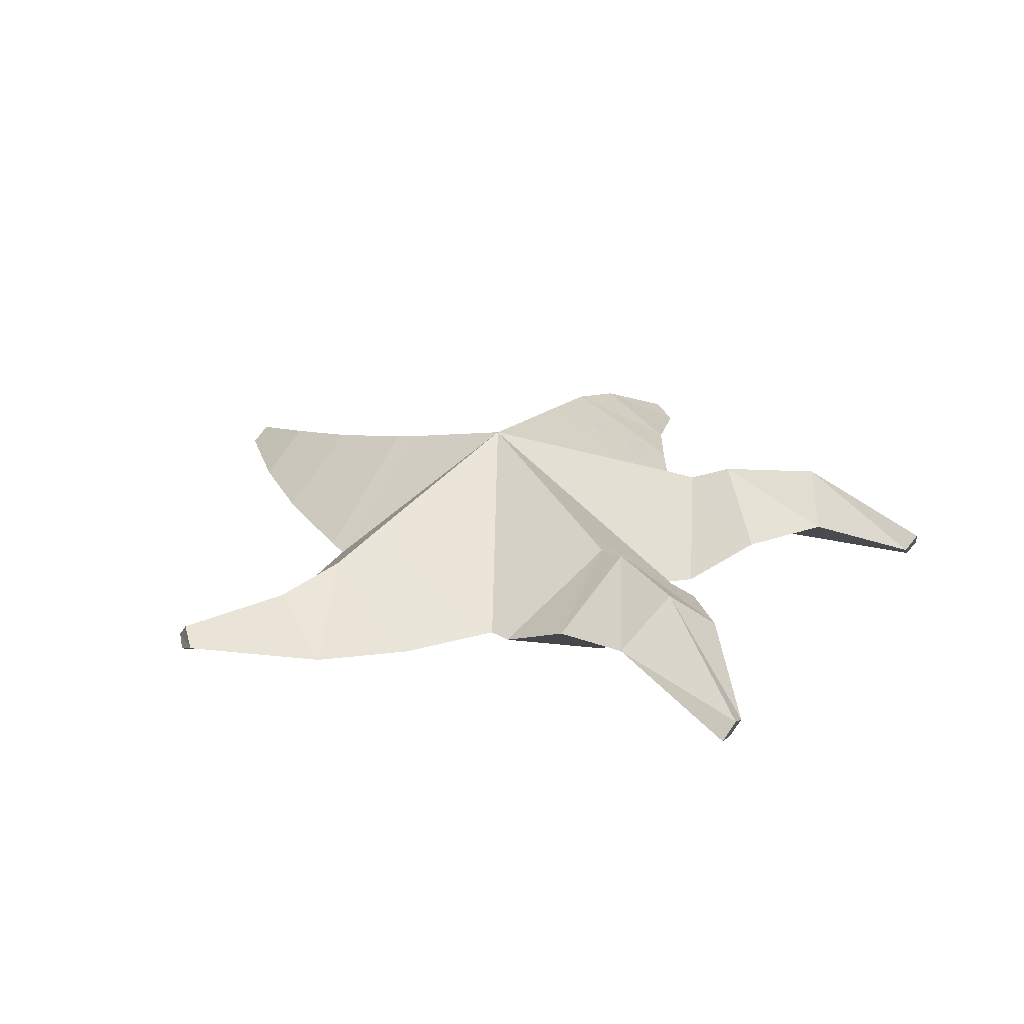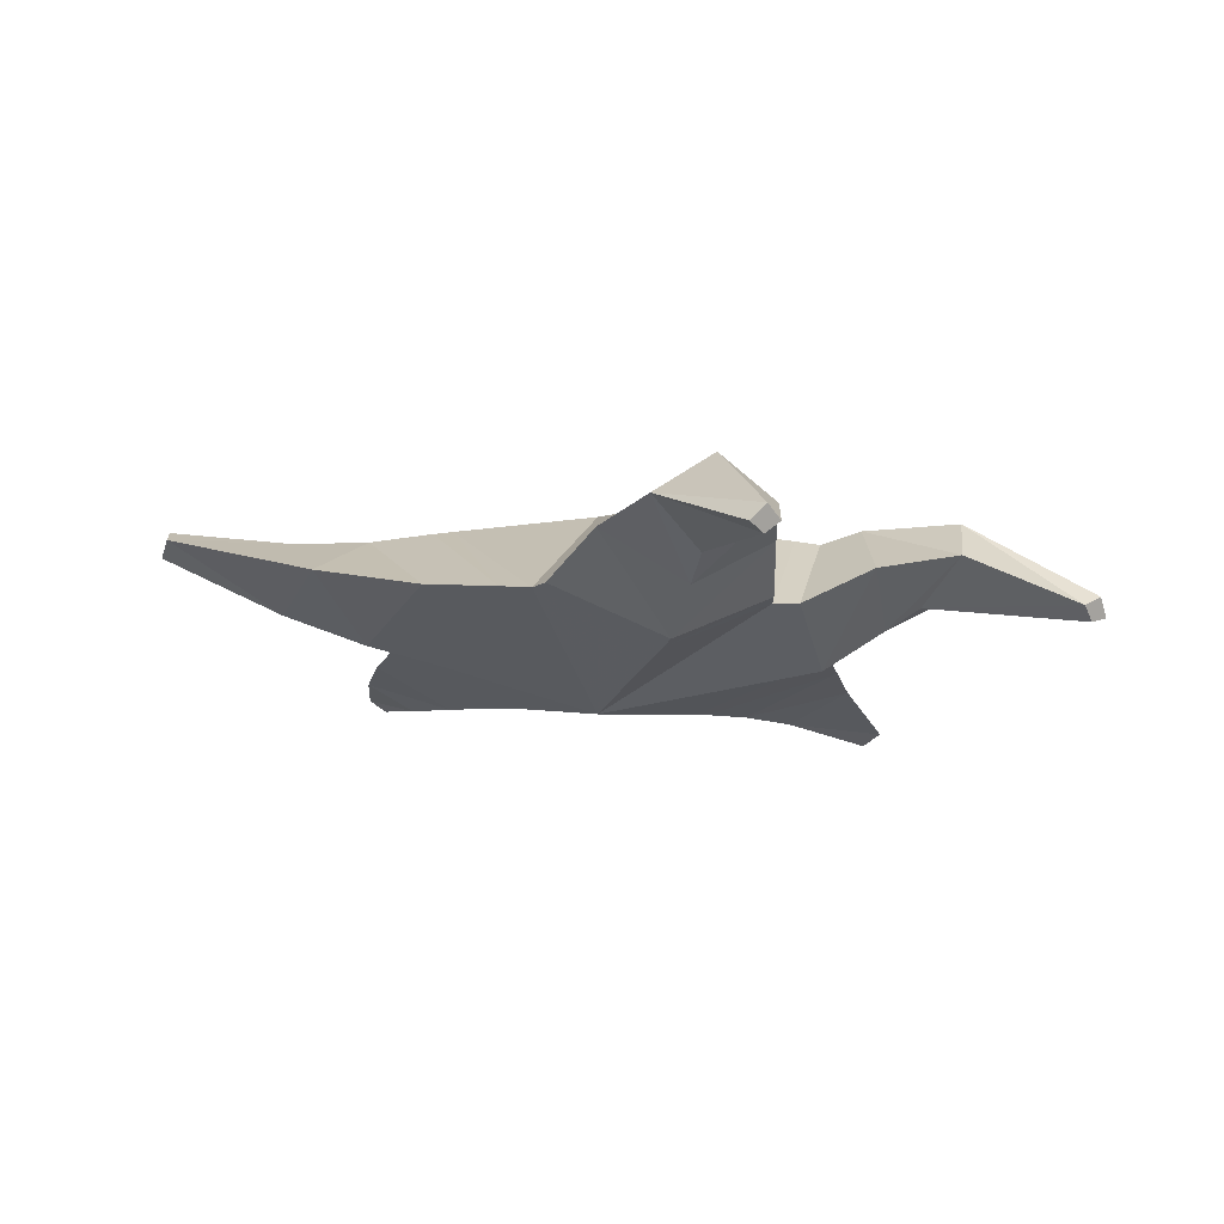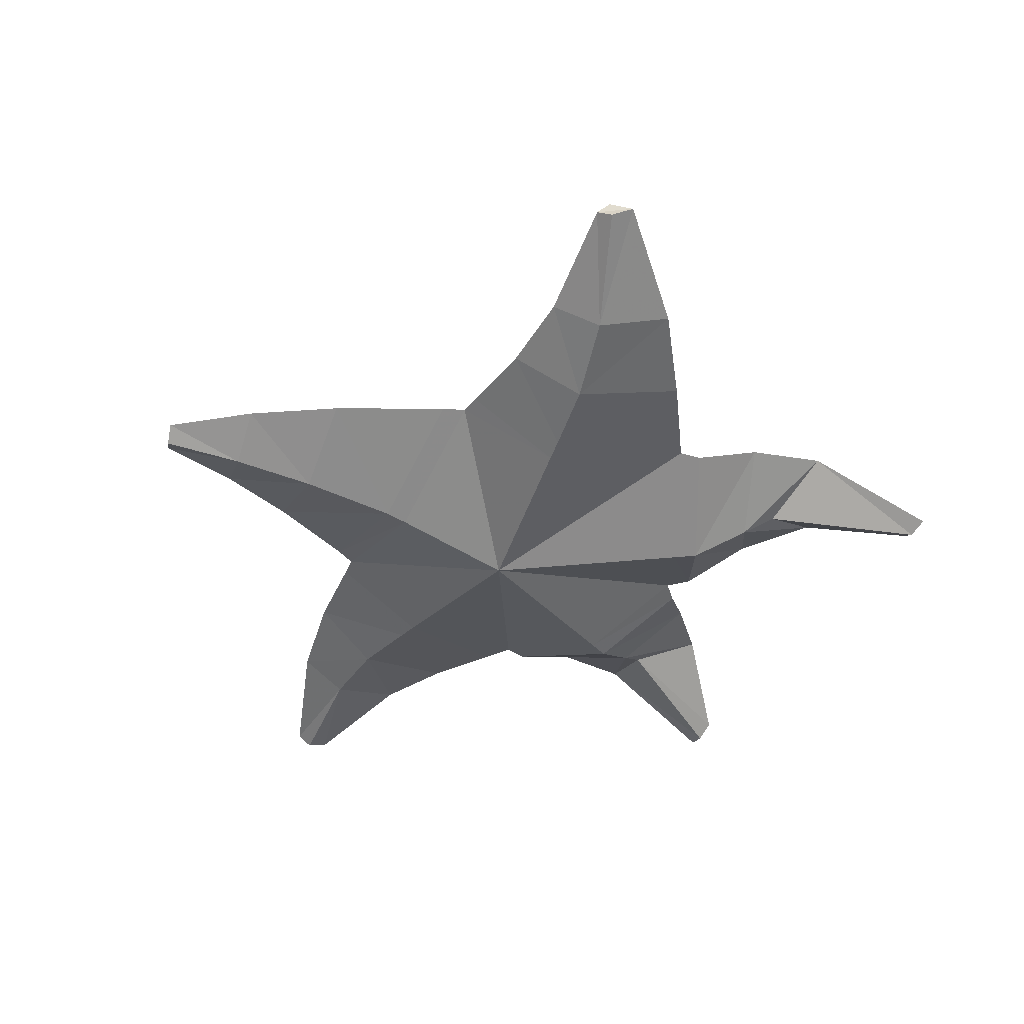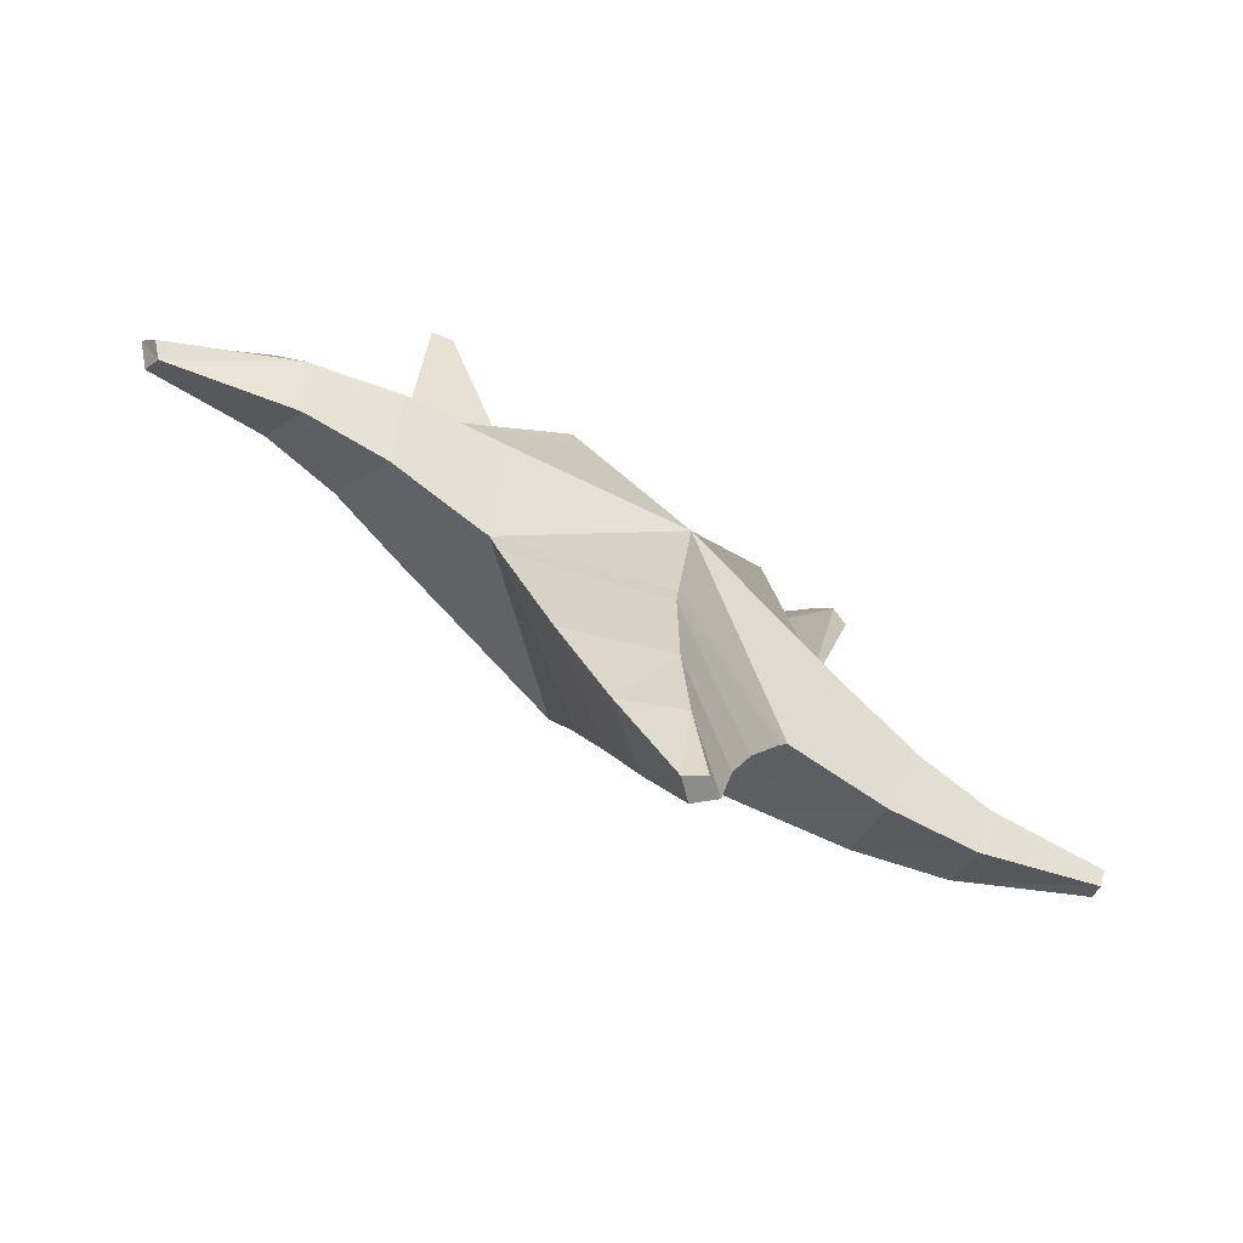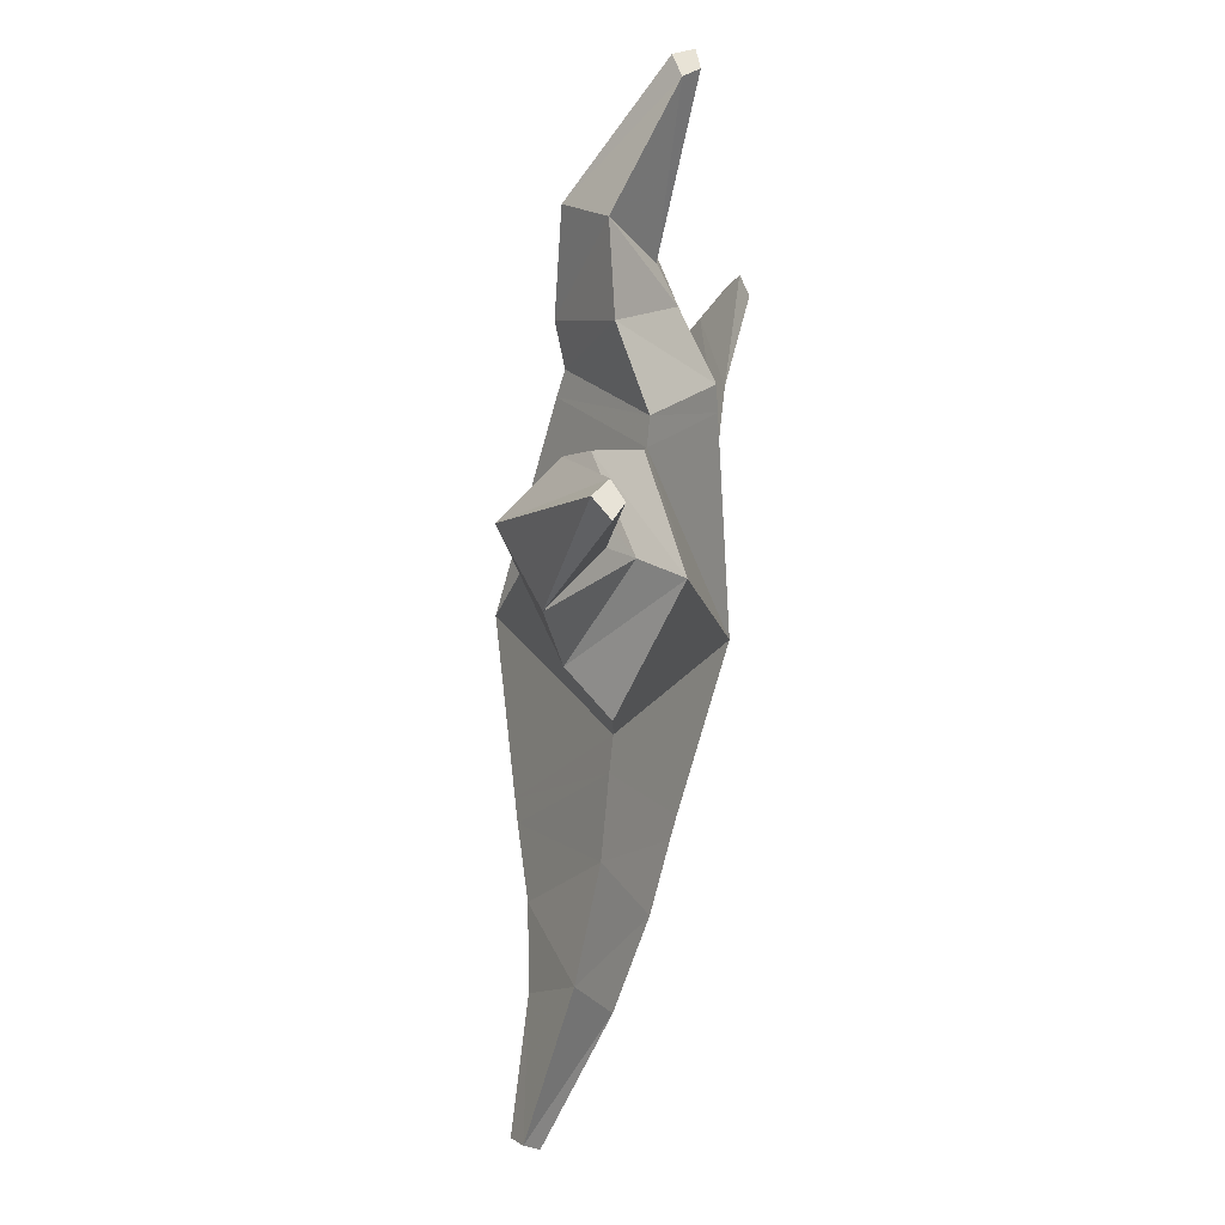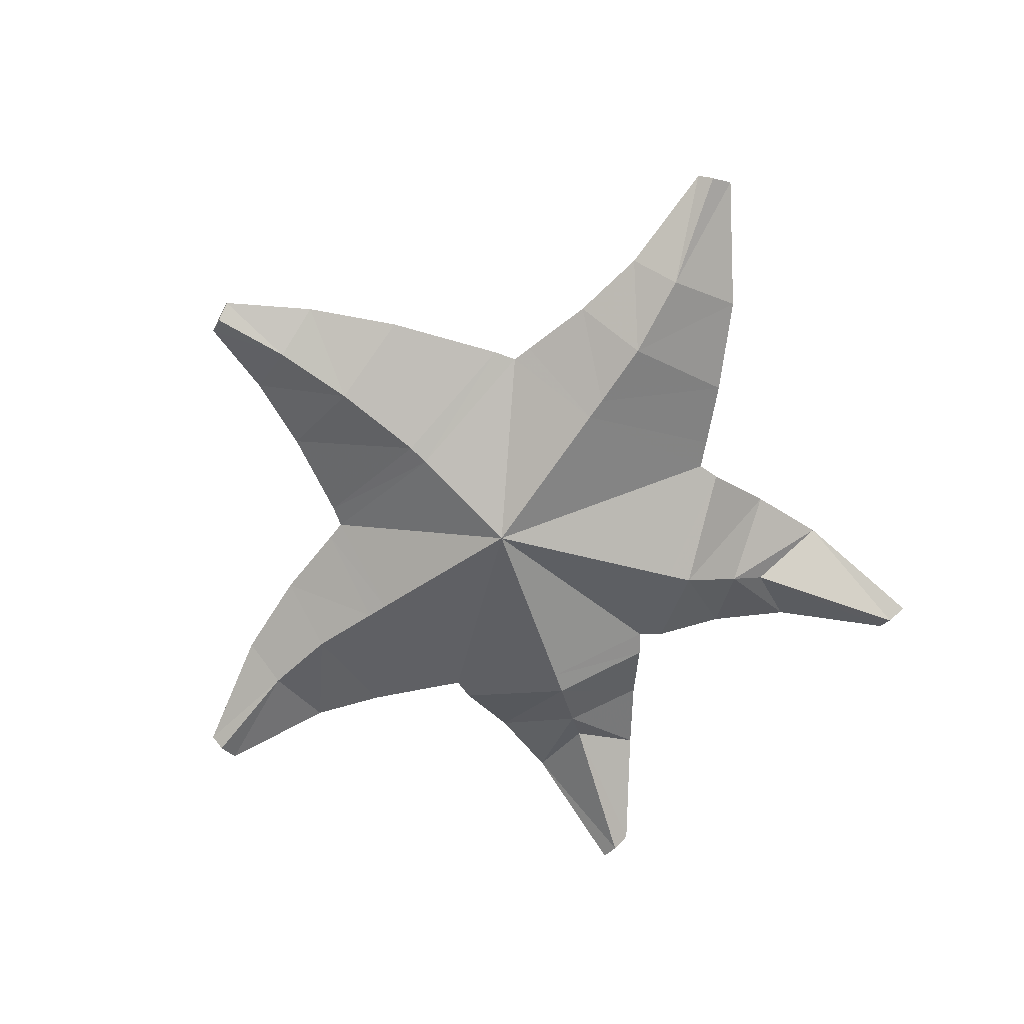
<metadata>
{"format":"obj","ext":"obj","renderer":"f3d","projection":"perspective","resolution":1024,"background":"white","views":[{"elev":27.9,"azim":-57.3,"up":"+Y"},{"elev":-13.0,"azim":-44.4,"up":"+Y"},{"elev":-42.5,"azim":-118.8,"up":"+Y"},{"elev":-74.3,"azim":-35.9,"up":"+Z"},{"elev":51.2,"azim":-82.5,"up":"+Z"},{"elev":-64.9,"azim":-134.6,"up":"+Y"}]}
</metadata>
<code>
v 0.1507 0.008517 -1.693
v 0.1507 0.008517 -1.693
v -0.01818 0.008725 -1.863
v -0.01818 0.008725 -1.863
v -0.01818 0.008725 -1.863
v -0.01818 0.008725 -1.863
v 0.8473 -0.4377 -2.346
v 0.8473 -0.4377 -2.346
v 0.9525 -0.4097 -2.144
v 0.9525 -0.4097 -2.144
v 0.8473 0.8125 -2.346
v 0.8473 0.8125 -2.346
v 0.9541 0.7589 -2.14
v 0.9541 0.7589 -2.14
v 1.903 0.00892 -2.675
v 1.903 0.00892 -2.675
v 1.868 0.008725 -2.88
v 1.868 0.008725 -2.88
v 1.868 0.008725 -2.88
v 1.868 0.008725 -2.88
v 1.526 0.008725 -5.151
v 1.526 0.008725 -5.151
v 1.755 -0.4127 -4.315
v 1.755 -0.4127 -4.315
v 1.547 -0.4401 -4.282
v 1.547 -0.4401 -4.282
v 1.338 0.008725 -5.173
v 1.338 0.008725 -5.173
v 1.338 0.008725 -5.173
v 1.338 0.008725 -5.173
v 1.55 0.8157 -4.282
v 1.55 0.8157 -4.282
v 1.755 0.7642 -4.315
v 1.755 0.7642 -4.315
v 2.105 0.008725 -3.039
v 2.105 0.008725 -3.039
v -0.8837 -0.4377 -2.346
v -0.8837 -0.4377 -2.346
v -0.1866 0.008725 -1.694
v -0.1866 0.008725 -1.694
v -0.9899 -0.4097 -2.142
v -0.9899 -0.4097 -2.142
v -0.8837 0.8125 -2.346
v -0.8837 0.8125 -2.346
v -0.9899 0.7589 -2.142
v -0.9899 0.7589 -2.142
v -1.941 0.008725 -2.672
v -1.941 0.008725 -2.672
v -1.905 0.008725 -2.88
v -1.905 0.008725 -2.88
v -1.905 0.008725 -2.88
v -1.905 0.008725 -2.88
v -1.565 0.008725 -5.151
v -1.565 0.008725 -5.151
v -1.374 0.008725 -5.173
v -1.374 0.008725 -5.173
v -1.374 0.008725 -5.173
v -1.374 0.008725 -5.173
v -1.583 -0.4401 -4.282
v -1.583 -0.4401 -4.282
v -1.791 -0.4127 -4.315
v -1.791 -0.4127 -4.315
v -1.791 0.7642 -4.315
v -1.791 0.7642 -4.315
v -1.586 0.8157 -4.282
v -1.586 0.8157 -4.282
v -2.137 0.008725 -3.038
v -2.137 0.008725 -3.038
v -1.284 0.008725 -5.375
v -1.284 0.008725 -5.375
v -0.01818 -0.4386 -5.369
v -0.01818 -0.4687 -5.162
v -0.01818 0.864 -5.162
v -0.01818 0.8068 -5.369
v 1.248 0.008725 -5.362
v 1.248 0.008725 -5.362
v -0.01818 -0.6736 -4.034
v -0.01818 -0.6736 -4.034
v -0.01818 -0.6736 -4.034
v -0.01818 -0.6736 -4.034
v -0.01818 -0.6736 -4.034
v -0.01818 -0.6736 -4.034
v -0.01818 -0.6736 -4.034
v -0.01818 -0.6736 -4.034
v -0.01818 -0.6736 -4.034
v -0.01818 -0.6736 -4.034
v -0.01818 1.206 -4.034
v -0.01818 1.206 -4.034
v -0.01818 1.206 -4.034
v -0.01818 1.206 -4.034
v -0.01818 1.206 -4.034
v -0.01818 1.206 -4.034
v -0.01818 1.206 -4.034
v -0.01818 1.206 -4.034
v -0.01818 1.206 -4.034
v -0.01818 1.206 -4.034
v 0.6145 0 -7.647
v 0.6145 0 -7.647
v 0.2842 0 -7.749
v 0.2842 0 -7.749
v 0.4493 0.1386 -7.698
v 0.4493 -0.0979 -7.698
v 0.4493 -0.0979 -7.698
v 0.4493 -0.0979 -7.698
v 0.2302 0.3554 -6.991
v 0.2302 0.3554 -6.991
v 0.7361 0 -6.897
v 0.7361 0 -6.897
v 0.2302 -0.2173 -6.991
v 0.2302 -0.2173 -6.991
v -0.2756 0 -7.084
v -0.2756 0 -7.084
v 0.08146 0.5583 -6.242
v 0.08146 0.5583 -6.242
v 0.9359 0 -6.184
v 0.9359 0 -6.184
v 0.08146 -0.3212 -6.242
v 0.08146 -0.3212 -6.242
v -0.7689 0 -6.344
v -0.7689 0 -6.344
v 2.174 0.1116 0.01932
v 2.174 0.1116 0.01932
v 2.174 0.1116 0.01932
v 1.979 0.01323 -0.01646
v 1.979 0.01323 -0.01646
v 1.979 0.01323 -0.01646
v 2.318 -0.04696 -0.03546
v 2.318 -0.04696 -0.03546
v 2.318 -0.04696 -0.03546
v 2.131 -0.1076 -0.05795
v 2.131 -0.1076 -0.05795
v 2.131 -0.1076 -0.05795
v 1.418 0.1185 -1.375
v 1.418 0.1185 -1.375
v 2.146 0.453 -1.244
v 2.146 0.453 -1.244
v 1.595 0.8621 -1.029
v 1.595 0.8621 -1.029
v 1.196 0.4503 -0.7284
v 1.196 0.4503 -0.7284
v 2.019 0.3415 -1.992
v 2.019 0.3415 -1.992
v 1.255 -0.07154 -1.653
v 1.255 -0.07154 -1.653
v 1.156 0.8646 -1.821
v 1.156 0.8646 -1.821
v 0.6509 0.3331 -1.245
v 0.6509 0.3331 -1.245
v -4.043 0.3392 -5.155
v -4.043 0.3392 -5.155
v -4.043 0.3392 -5.155
v -4.226 0.3652 -4.862
v -4.226 0.3652 -4.862
v -4.226 0.3652 -4.862
v -4.085 0.4848 -5.035
v -4.085 0.4848 -5.035
v -4.085 0.4848 -5.035
v -4.143 0.2561 -5.051
v -4.143 0.2561 -5.051
v -4.143 0.2561 -5.051
v -3.099 0.4884 -4.614
v -3.099 0.4884 -4.614
v -3.391 0.0964 -3.96
v -3.391 0.0964 -3.96
v -3.178 -0.1534 -4.631
v -3.178 -0.1534 -4.631
v -2.997 0.07588 -5.041
v -2.997 0.07588 -5.041
v -2.423 0.5922 -4.424
v -2.423 0.5922 -4.424
v -2.663 0 -3.408
v -2.663 0 -3.408
v -2.423 -0.3358 -4.424
v -2.423 -0.3358 -4.424
v -2.272 0 -5.067
v -2.272 0 -5.067
v -1.976 0.02064 -0.01099
v -1.976 0.02064 -0.01099
v -1.976 0.02064 -0.01099
v -2.171 0.1194 0.02477
v -2.171 0.1194 0.02477
v -2.171 0.1194 0.02477
v -2.316 -0.03928 -0.02929
v -2.316 -0.03928 -0.02929
v -2.316 -0.03928 -0.02929
v -2.128 -0.1002 -0.05187
v -2.128 -0.1002 -0.05187
v -2.128 -0.1002 -0.05187
v -2.144 0.4578 -1.241
v -2.144 0.4578 -1.241
v -1.592 0.8665 -1.029
v -1.592 0.8665 -1.029
v -1.193 0.4549 -0.7277
v -1.193 0.4549 -0.7277
v -1.418 0.1234 -1.374
v -1.418 0.1234 -1.374
v -1.256 -0.06867 -1.653
v -1.256 -0.06867 -1.653
v -2.018 0.3447 -1.99
v -2.018 0.3447 -1.99
v -1.154 0.8661 -1.822
v -1.154 0.8661 -1.822
v -0.649 0.3348 -1.246
v -0.649 0.3348 -1.246
v 4.198 -0.3231 -4.147
v 4.198 -0.3231 -4.147
v 4.198 -0.3231 -4.147
v 4.176 -0.3303 -4.491
v 4.176 -0.3303 -4.491
v 4.176 -0.3303 -4.491
v 4.224 -0.1947 -4.363
v 4.224 -0.1947 -4.363
v 4.224 -0.1947 -4.363
v 4.167 -0.4239 -4.355
v 4.167 -0.4239 -4.355
v 4.167 -0.4239 -4.355
v 3.195 0.3268 -4.469
v 3.195 0.3268 -4.469
v 3.222 -0.06919 -3.755
v 3.222 -0.06919 -3.755
v 3.119 -0.3154 -4.452
v 3.119 -0.3154 -4.452
v 3.1 -0.08359 -4.899
v 3.1 -0.08359 -4.899
v 2.657 0 -3.408
v 2.657 0 -3.408
v 2.423 0.5922 -4.426
v 2.423 0.5922 -4.426
v 2.423 -0.3358 -4.426
v 2.423 -0.3358 -4.426
v 2.275 0 -5.071
v 2.275 0 -5.071
g mat_0
f 1 7 9
f 1 3 7
f 83 7 3
f 11 2 13
f 11 4 2
f 94 4 11
f 15 12 14
f 15 17 12
f 93 12 17
f 8 16 10
f 8 18 16
f 84 18 8
f 25 21 23
f 25 27 21
f 86 27 25
f 22 31 33
f 22 28 31
f 95 31 28
f 35 26 24
f 35 19 26
f 85 26 19
f 32 36 34
f 32 20 36
f 96 20 32
f 37 39 41
f 37 5 39
f 78 5 37
f 40 43 45
f 40 6 43
f 89 43 6
f 44 47 46
f 44 49 47
f 88 49 44
f 48 38 42
f 48 50 38
f 79 38 50
f 53 59 61
f 53 55 59
f 81 59 55
f 65 54 63
f 65 56 54
f 90 56 65
f 60 67 62
f 60 51 67
f 80 51 60
f 68 66 64
f 68 52 66
f 91 66 52
f 57 72 77
f 57 69 72
f 71 72 69
f 71 75 72
f 29 72 75
f 29 82 72
f 73 58 87
f 73 70 58
f 74 70 73
f 73 76 74
f 30 76 73
f 73 92 30
f 99 97 102
f 99 101 97
f 106 101 99
f 99 111 106
f 114 106 111
f 111 119 114
f 74 114 119
f 119 70 74
f 105 97 101
f 105 107 97
f 113 107 105
f 113 115 107
f 74 115 113
f 74 76 115
f 98 109 103
f 98 108 109
f 117 109 108
f 108 116 117
f 71 117 116
f 116 75 71
f 110 100 104
f 110 112 100
f 118 112 110
f 118 120 112
f 71 120 118
f 71 69 120
f 124 127 121
f 124 130 127
f 131 135 128
f 131 133 135
f 143 135 133
f 143 141 135
f 10 141 143
f 10 16 141
f 136 122 129
f 136 137 122
f 145 137 136
f 136 142 145
f 14 145 142
f 142 15 14
f 138 125 123
f 138 139 125
f 146 139 138
f 146 147 139
f 13 147 146
f 13 2 147
f 126 134 132
f 126 140 134
f 144 134 140
f 140 148 144
f 9 144 148
f 148 1 9
f 149 152 155
f 149 158 152
f 153 161 156
f 153 163 161
f 169 161 163
f 163 171 169
f 64 169 171
f 171 68 64
f 165 154 159
f 165 164 154
f 173 164 165
f 173 172 164
f 62 172 173
f 62 67 172
f 162 150 157
f 162 167 150
f 170 167 162
f 170 175 167
f 63 175 170
f 63 54 175
f 151 166 160
f 151 168 166
f 174 166 168
f 168 176 174
f 61 174 176
f 176 53 61
f 183 177 180
f 183 186 177
f 189 187 184
f 189 195 187
f 197 195 189
f 189 199 197
f 42 197 199
f 199 48 42
f 181 190 185
f 181 191 190
f 201 190 191
f 201 200 190
f 46 200 201
f 46 47 200
f 178 192 182
f 178 193 192
f 202 192 193
f 193 203 202
f 45 202 203
f 203 40 45
f 196 179 188
f 196 194 179
f 198 194 196
f 198 204 194
f 41 204 198
f 41 39 204
f 205 208 211
f 205 214 208
f 217 206 212
f 217 219 206
f 227 219 217
f 227 225 219
f 34 225 227
f 34 36 225
f 207 221 215
f 207 220 221
f 229 221 220
f 220 226 229
f 24 229 226
f 226 35 24
f 209 218 213
f 209 223 218
f 228 218 223
f 223 231 228
f 33 228 231
f 231 22 33
f 222 210 216
f 222 224 210
f 230 224 222
f 230 232 224
f 23 232 230
f 23 21 232

</code>
